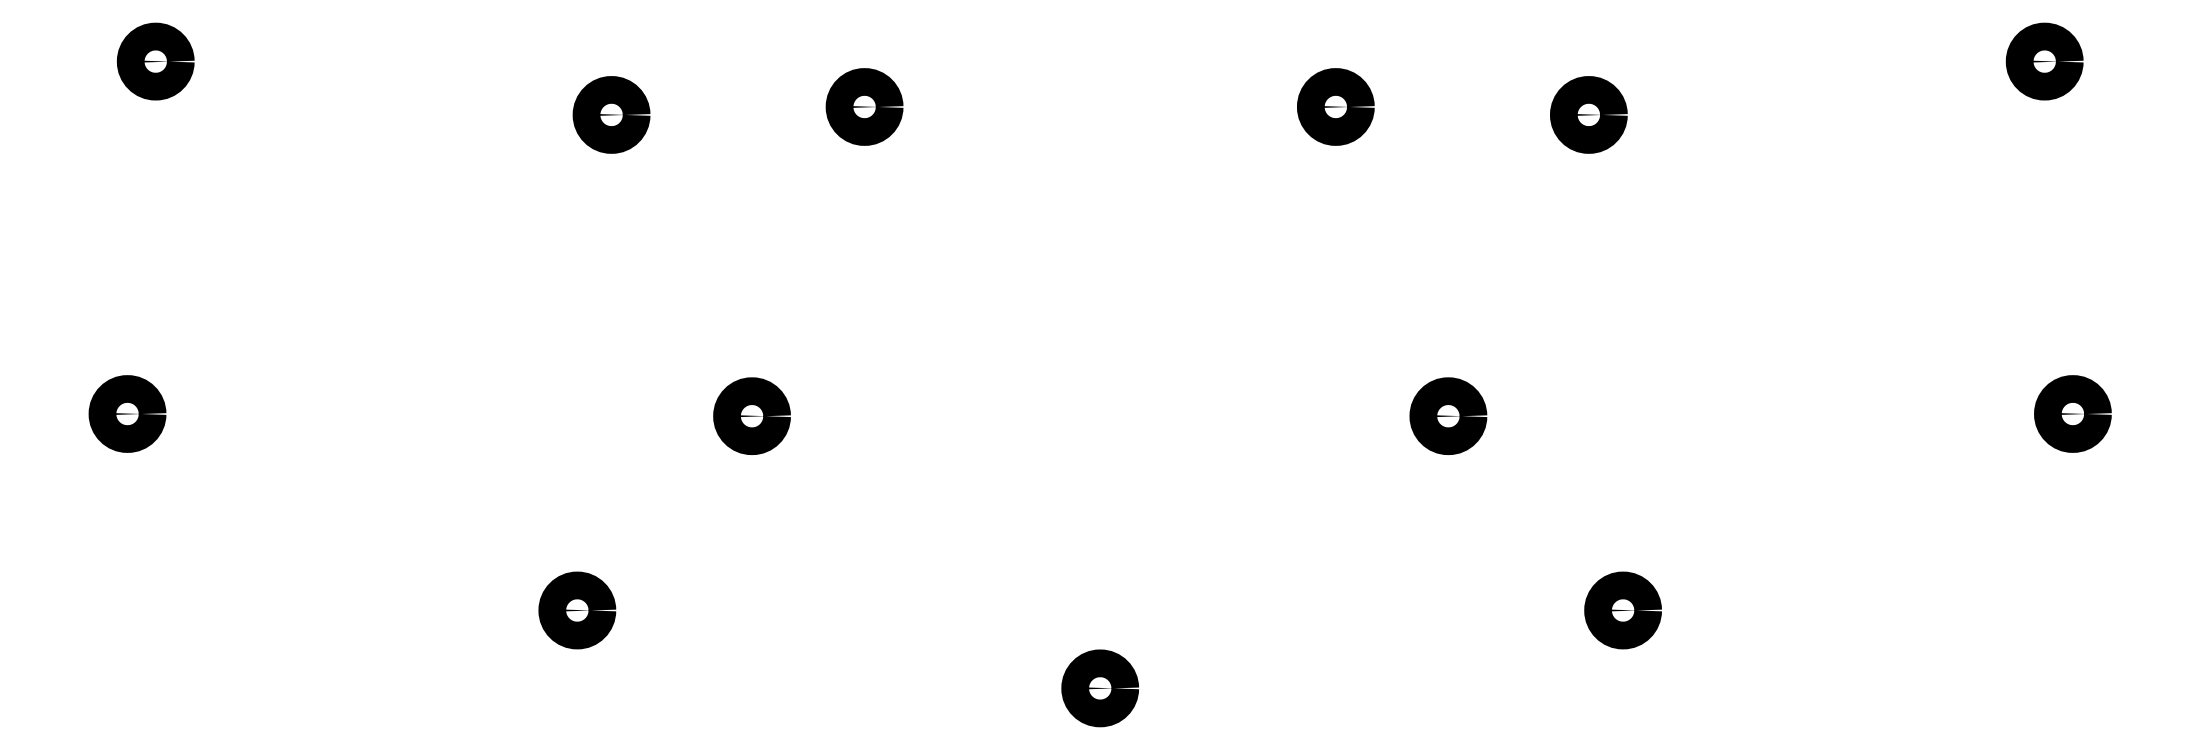
<metadata>
{"format":"dxf","ext":"dxf","renderer":"ezdxf+matplotlib","layout":"modelspace","background":"white","min_lineweight":24,"dpi":150}
</metadata>
<code>
0
SECTION
2
ENTITIES
0
CIRCLE
8
0
10
52.75
20
-70.88
40
2.25
0
CIRCLE
8
0
10
48.17
20
-128
40
2.25
0
CIRCLE
8
0
10
126.6
20
-79.53
40
2.25
0
CIRCLE
8
0
10
167.7
20
-78.24
40
2.25
0
CIRCLE
8
0
10
149.4
20
-128.4
40
2.25
0
CIRCLE
8
0
10
121.1
20
-159.9
40
2.25
0
CIRCLE
8
0
10
358.9
20
-70.88
40
2.25
0
CIRCLE
8
0
10
363.5
20
-128
40
2.25
0
CIRCLE
8
0
10
285.1
20
-79.53
40
2.25
0
CIRCLE
8
0
10
244
20
-78.24
40
2.25
0
CIRCLE
8
0
10
262.3
20
-128.4
40
2.25
0
CIRCLE
8
0
10
290.6
20
-159.9
40
2.25
0
CIRCLE
8
0
10
205.8
20
-172.5
40
2.25
0
ENDSEC
0
EOF

</code>
